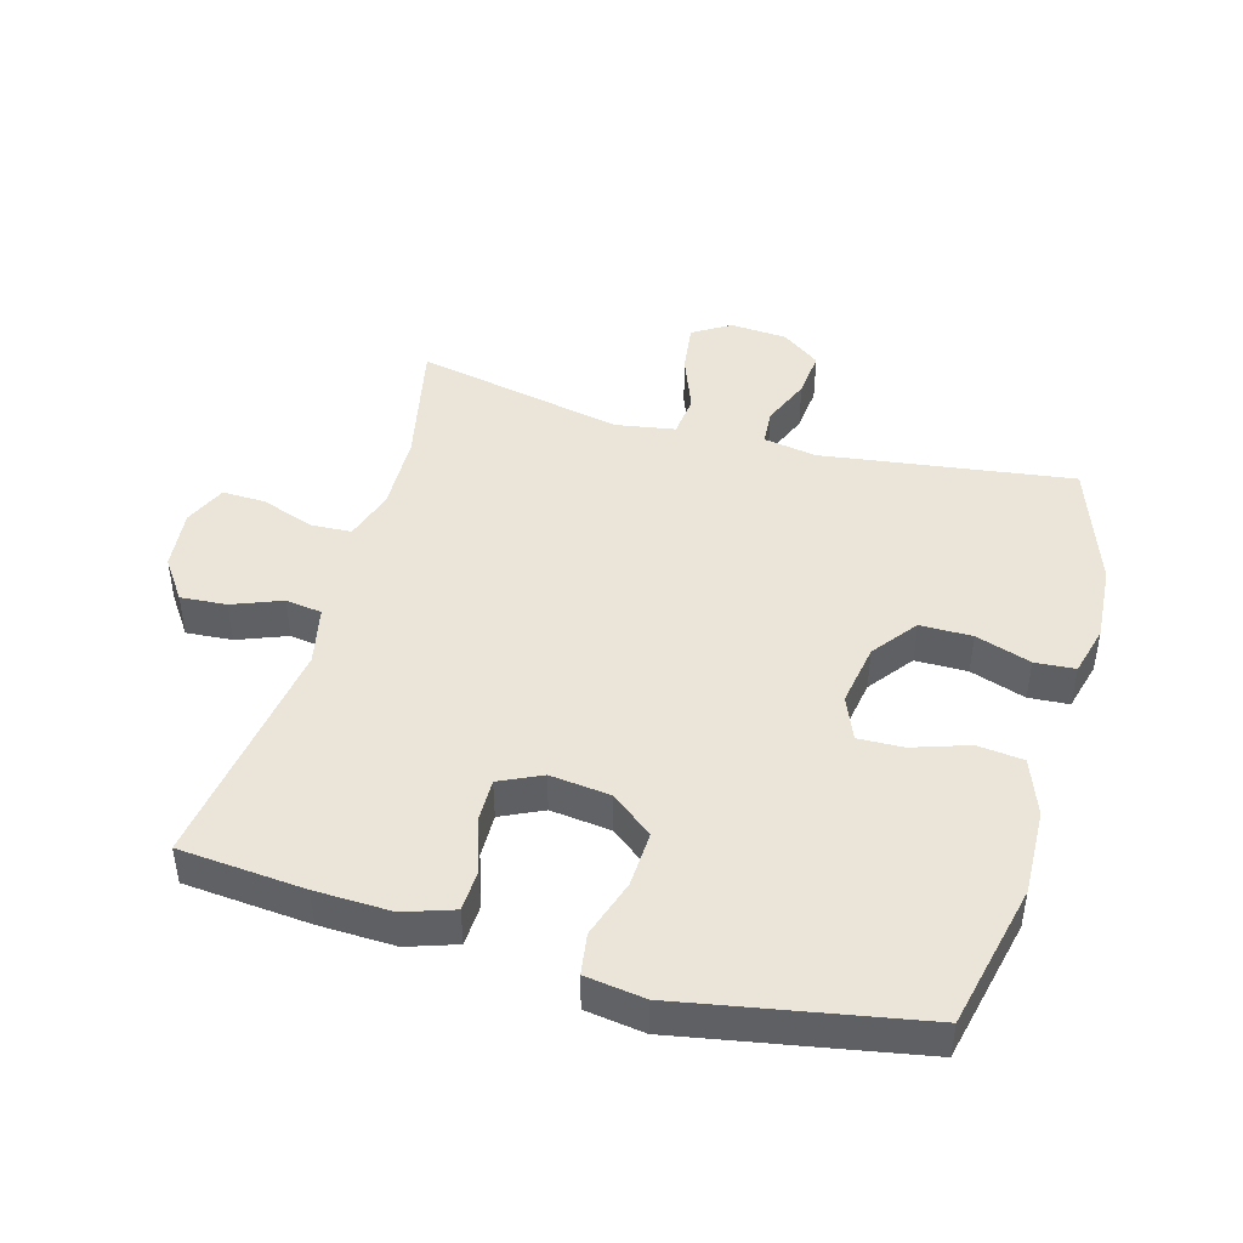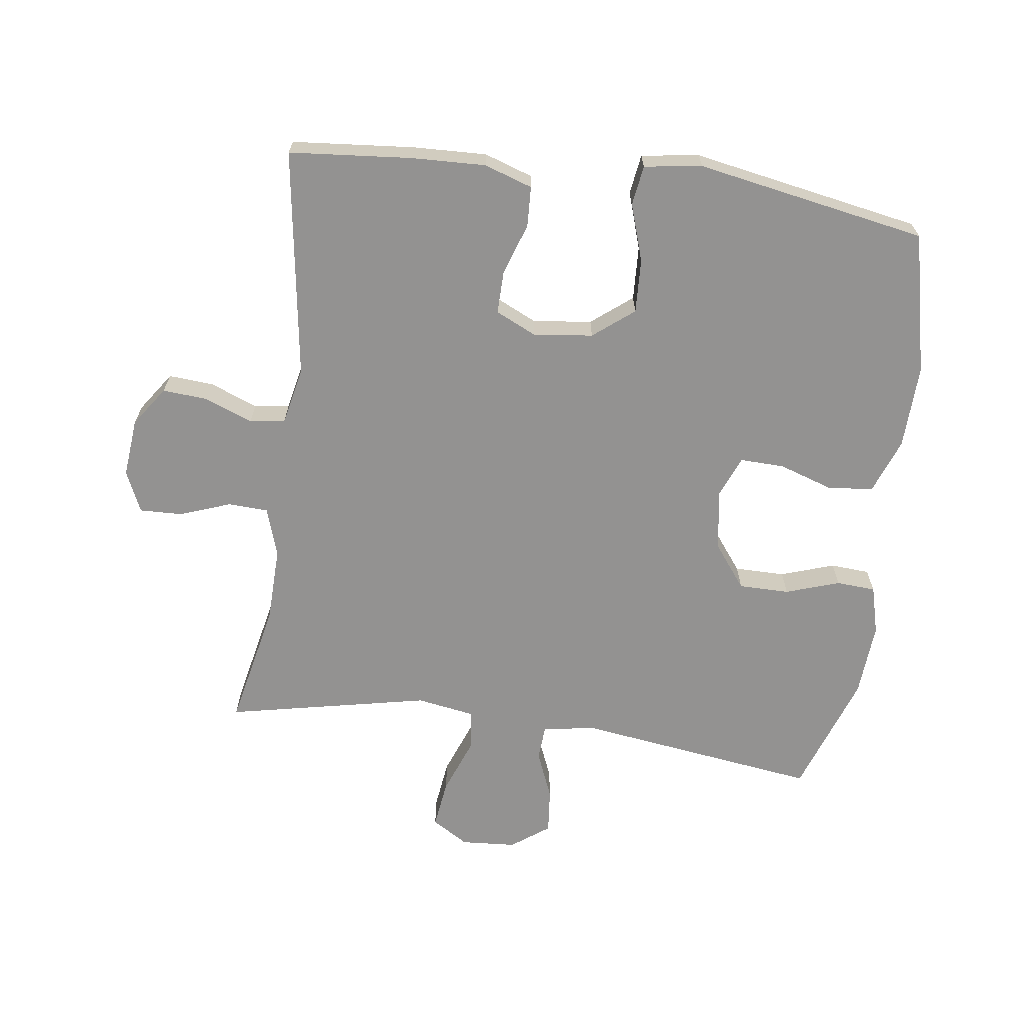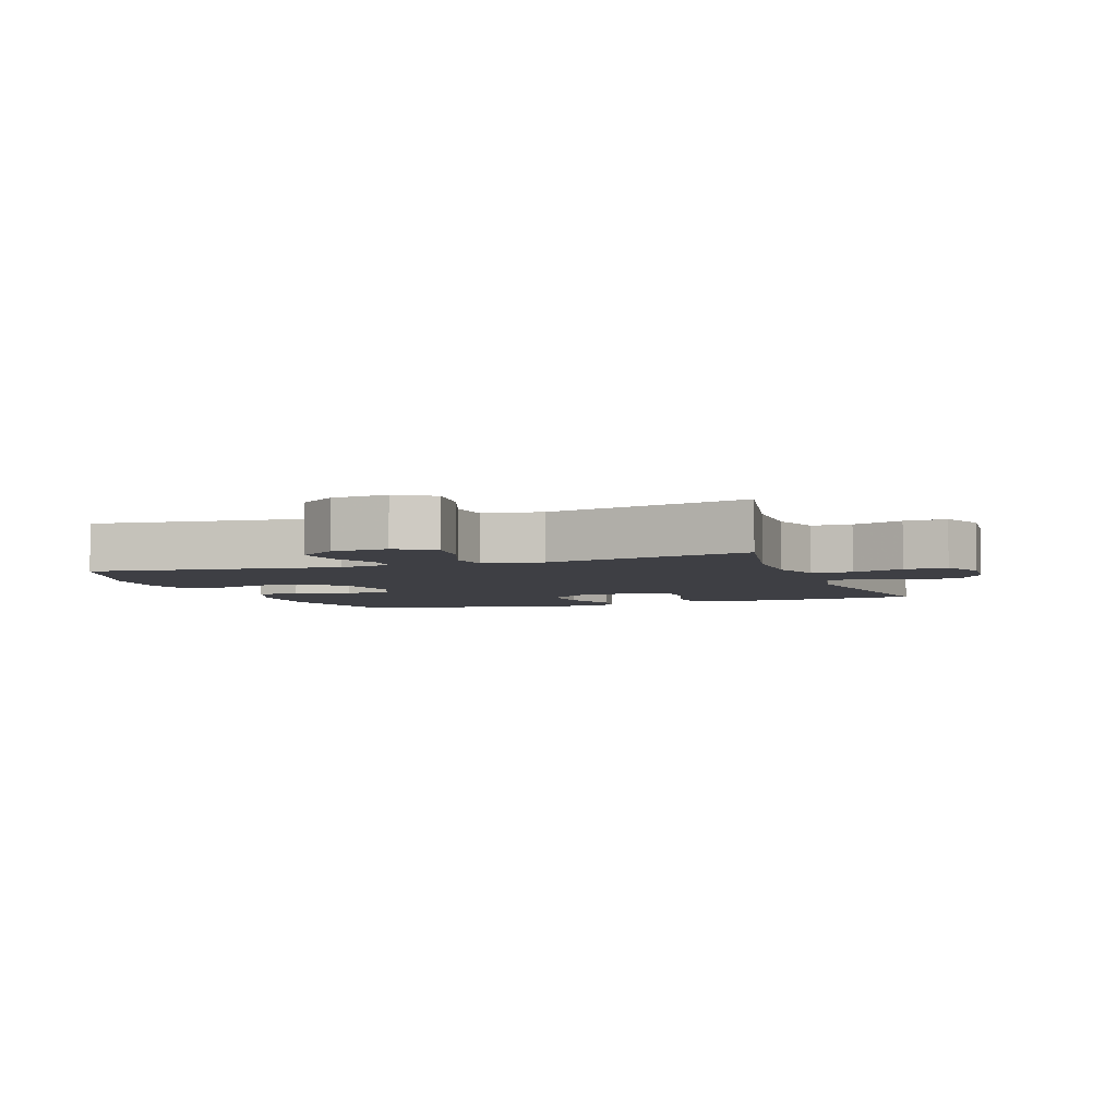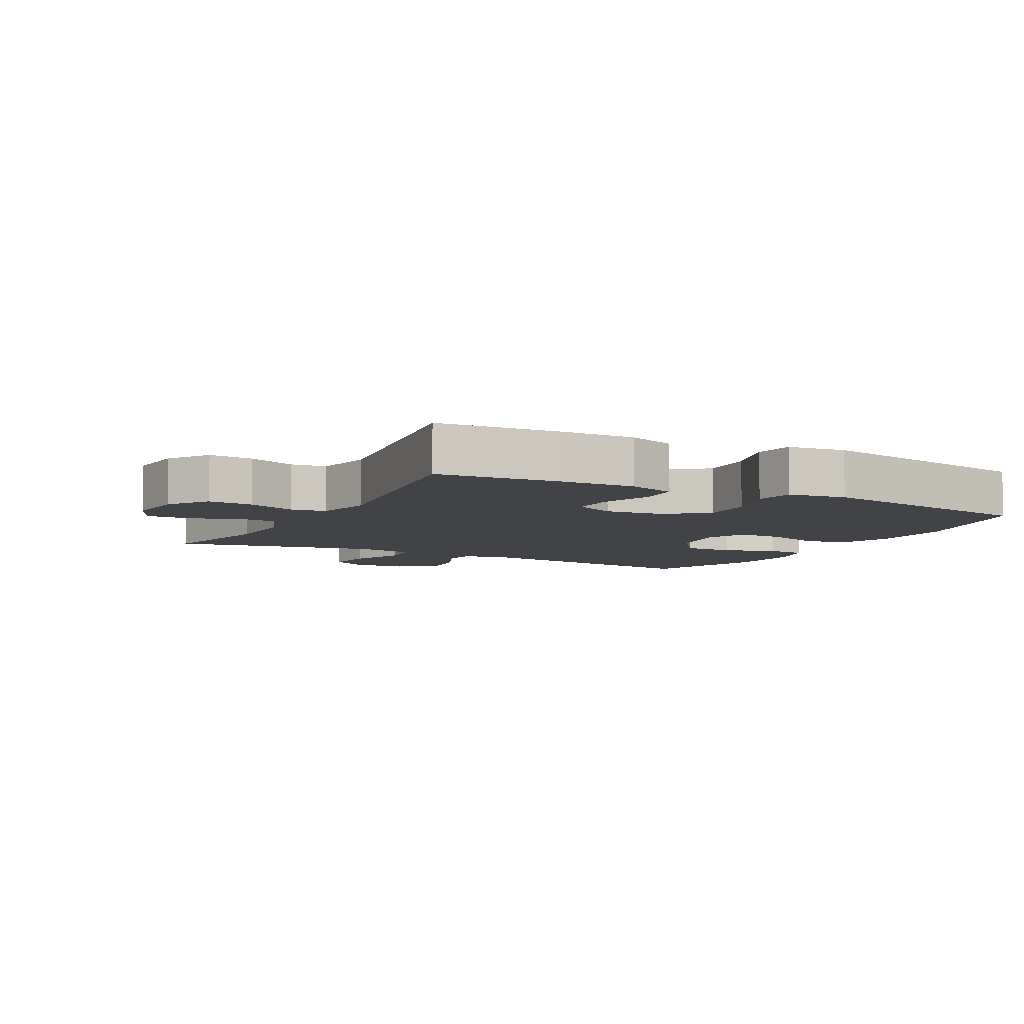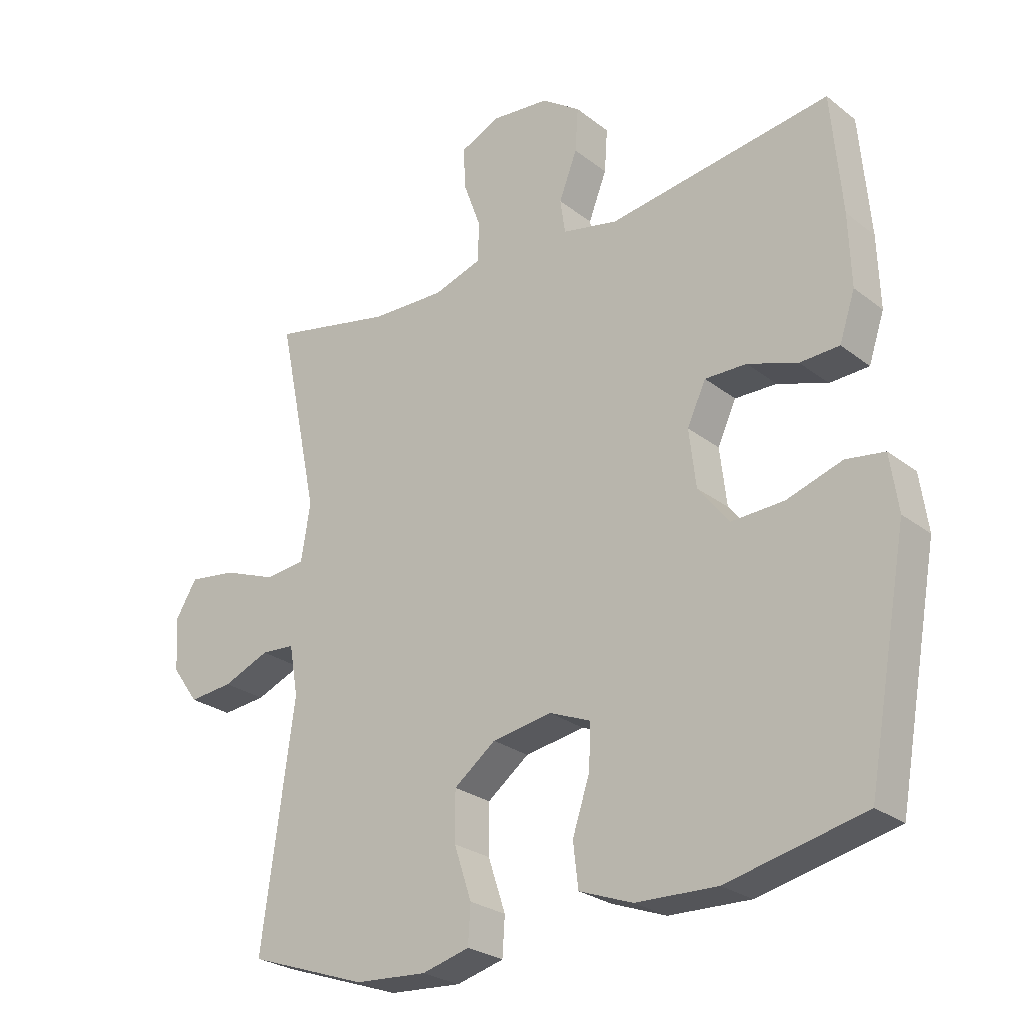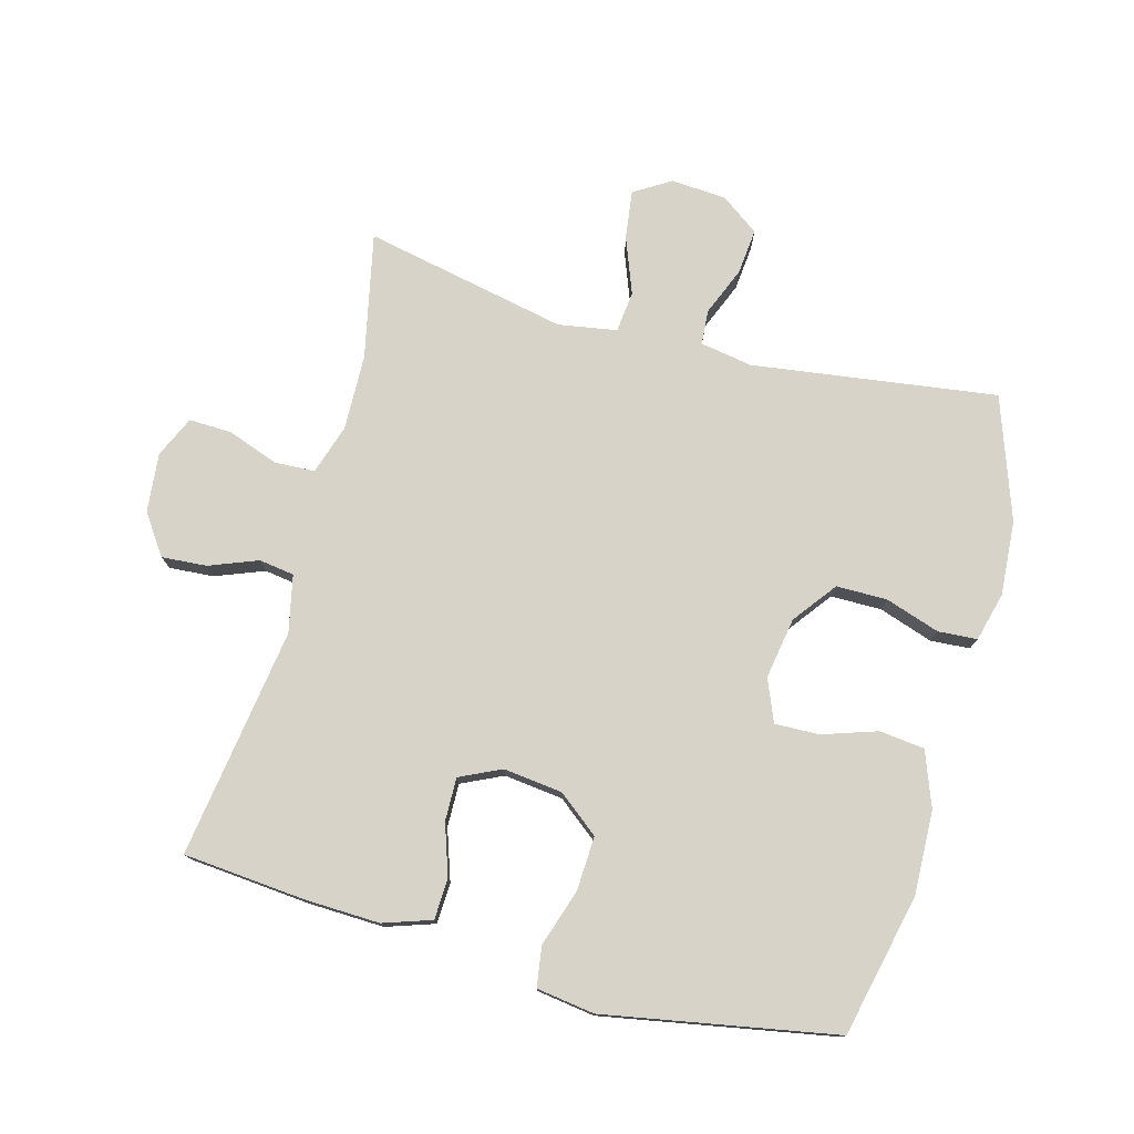
<metadata>
{"format":"obj","ext":"obj","renderer":"f3d","projection":"perspective","resolution":1024,"background":"white","views":[{"elev":45.2,"azim":105.6,"up":"+Y"},{"elev":-66.4,"azim":82.3,"up":"+Y"},{"elev":-4.5,"azim":-70.0,"up":"+Y"},{"elev":-7.0,"azim":61.9,"up":"+Y"},{"elev":-25.9,"azim":39.4,"up":"+Z"},{"elev":76.7,"azim":105.1,"up":"+Y"}]}
</metadata>
<code>
v 0.5 0.07 -0.5
v 0.28 0.07 -0.55
v 0.15 0.07 -0.546
v 0.064 0.07 -0.514
v 0.056 0.07 -0.444
v 0.084 0.07 -0.359
v 0.086 0.07 -0.29
v 0.02 0.07 -0.263
v -0.075 0.07 -0.279
v -0.142 0.07 -0.33
v -0.142 0.07 -0.409
v -0.114 0.07 -0.493
v -0.118 0.07 -0.554
v -0.194 0.07 -0.574
v -0.31 0.07 -0.566
v -0.5 0.07 -0.5
v -0.448 0.07 -0.12
v -0.462 0.07 -0.039
v -0.516 0.07 -0.035
v -0.591 0.07 -0.066
v -0.662 0.07 -0.073
v -0.705 0.07 -0.014
v -0.711 0.07 0.072
v -0.676 0.07 0.129
v -0.6 0.07 0.119
v -0.513 0.07 0.086
v -0.449 0.07 0.093
v -0.434 0.07 0.184
v -0.5 0.07 0.5
v -0.305 0.07 0.459
v -0.187 0.07 0.456
v -0.11 0.07 0.481
v -0.107 0.07 0.543
v -0.136 0.07 0.623
v -0.138 0.07 0.689
v -0.074 0.07 0.718
v 0.018 0.07 0.709
v 0.08 0.07 0.666
v 0.075 0.07 0.596
v 0.046 0.07 0.521
v 0.054 0.07 0.466
v 0.143 0.07 0.447
v 0.5 0.07 0.5
v 0.517 0.07 0.309
v 0.521 0.07 0.194
v 0.496 0.07 0.119
v 0.433 0.07 0.116
v 0.353 0.07 0.143
v 0.286 0.07 0.144
v 0.256 0.07 0.08
v 0.267 0.07 -0.012
v 0.317 0.07 -0.075
v 0.401 0.07 -0.071
v 0.49 0.07 -0.042
v 0.552 0.07 -0.051
v 0.565 0.07 -0.141
v 0.5 0 -0.5
v 0.28 0 -0.55
v 0.15 0 -0.546
v 0.064 0 -0.514
v 0.056 0 -0.444
v 0.084 0 -0.359
v 0.086 0 -0.29
v 0.02 0 -0.263
v -0.075 0 -0.279
v -0.142 0 -0.33
v -0.142 0 -0.409
v -0.114 0 -0.493
v -0.118 0 -0.554
v -0.194 0 -0.574
v -0.31 0 -0.566
v -0.5 0 -0.5
v -0.448 0 -0.12
v -0.462 0 -0.039
v -0.516 0 -0.035
v -0.591 0 -0.066
v -0.662 0 -0.073
v -0.705 0 -0.014
v -0.711 0 0.072
v -0.676 0 0.129
v -0.6 0 0.119
v -0.513 0 0.086
v -0.449 0 0.093
v -0.434 0 0.184
v -0.5 0 0.5
v -0.305 0 0.459
v -0.187 0 0.456
v -0.11 0 0.481
v -0.107 0 0.543
v -0.136 0 0.623
v -0.138 0 0.689
v -0.074 0 0.718
v 0.018 0 0.709
v 0.08 0 0.666
v 0.075 0 0.596
v 0.046 0 0.521
v 0.054 0 0.466
v 0.143 0 0.447
v 0.5 0 0.5
v 0.517 0 0.309
v 0.521 0 0.194
v 0.496 0 0.119
v 0.433 0 0.116
v 0.353 0 0.143
v 0.286 0 0.144
v 0.256 0 0.08
v 0.267 0 -0.012
v 0.317 0 -0.075
v 0.401 0 -0.071
v 0.49 0 -0.042
v 0.552 0 -0.051
v 0.565 0 -0.141
f 53 54 55 56
f 52 53 56 1
f 51 52 1 2
f 50 51 2 3
f 45 46 47 48
f 45 48 49
f 42 43 44 45
f 41 42 45 49
f 37 38 39 40
f 37 40 41
f 36 37 41
f 33 34 35 36
f 32 33 36 41
f 31 32 41 49
f 28 29 30
f 27 28 30 31
f 23 24 25 26
f 21 22 23 26
f 19 20 21 26
f 18 19 26 27
f 17 18 27 31
f 11 12 13 14
f 10 11 14 15
f 3 4 5 6
f 50 3 6 7
f 17 31 49 50
f 10 15 16 17
f 9 10 17 50
f 8 9 50
f 7 8 50
f 112 111 110 109
f 57 112 109 108
f 58 57 108 107
f 59 58 107 106
f 104 103 102 101
f 105 104 101
f 101 100 99 98
f 105 101 98 97
f 96 95 94 93
f 97 96 93
f 97 93 92
f 92 91 90 89
f 97 92 89 88
f 105 97 88 87
f 86 85 84
f 87 86 84 83
f 82 81 80 79
f 82 79 78 77
f 82 77 76 75
f 83 82 75 74
f 87 83 74 73
f 70 69 68 67
f 71 70 67 66
f 62 61 60 59
f 63 62 59 106
f 106 105 87 73
f 73 72 71 66
f 106 73 66 65
f 106 65 64
f 106 64 63
f 1 57 58 2
f 2 58 59 3
f 3 59 60 4
f 4 60 61 5
f 5 61 62 6
f 6 62 63 7
f 7 63 64 8
f 8 64 65 9
f 9 65 66 10
f 10 66 67 11
f 11 67 68 12
f 12 68 69 13
f 13 69 70 14
f 14 70 71 15
f 15 71 72 16
f 16 72 73 17
f 17 73 74 18
f 18 74 75 19
f 19 75 76 20
f 20 76 77 21
f 21 77 78 22
f 22 78 79 23
f 23 79 80 24
f 24 80 81 25
f 25 81 82 26
f 26 82 83 27
f 27 83 84 28
f 28 84 85 29
f 29 85 86 30
f 30 86 87 31
f 31 87 88 32
f 32 88 89 33
f 33 89 90 34
f 34 90 91 35
f 35 91 92 36
f 36 92 93 37
f 37 93 94 38
f 38 94 95 39
f 39 95 96 40
f 40 96 97 41
f 41 97 98 42
f 42 98 99 43
f 43 99 100 44
f 44 100 101 45
f 45 101 102 46
f 46 102 103 47
f 47 103 104 48
f 48 104 105 49
f 49 105 106 50
f 50 106 107 51
f 51 107 108 52
f 52 108 109 53
f 53 109 110 54
f 54 110 111 55
f 55 111 112 56
f 56 112 57 1

</code>
